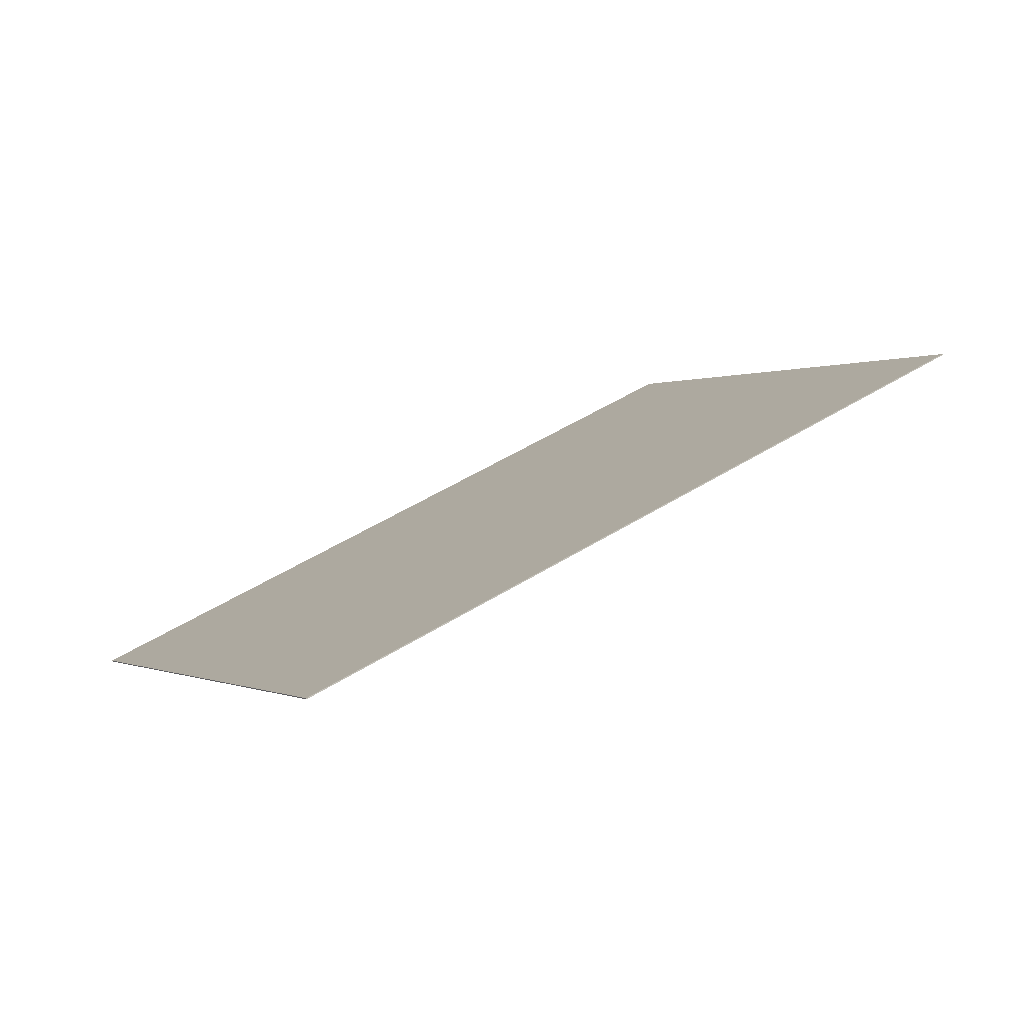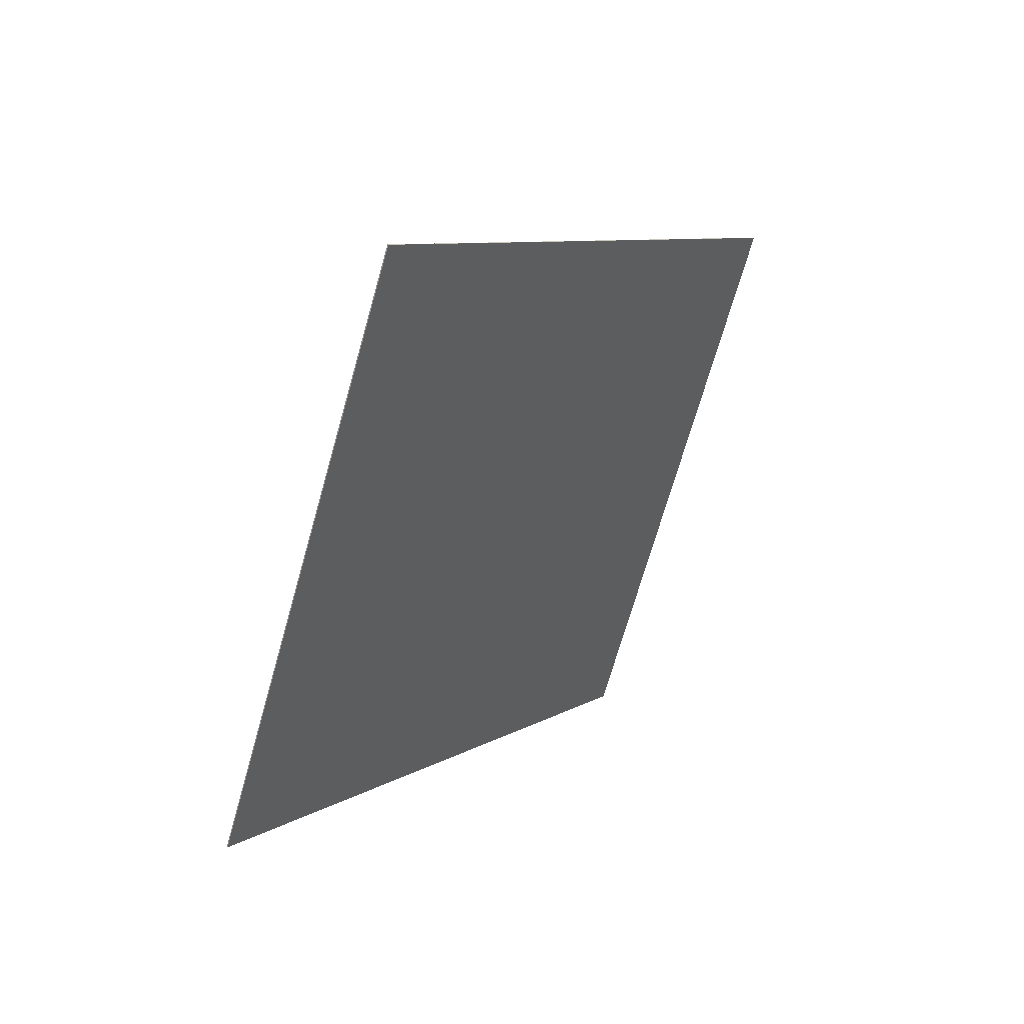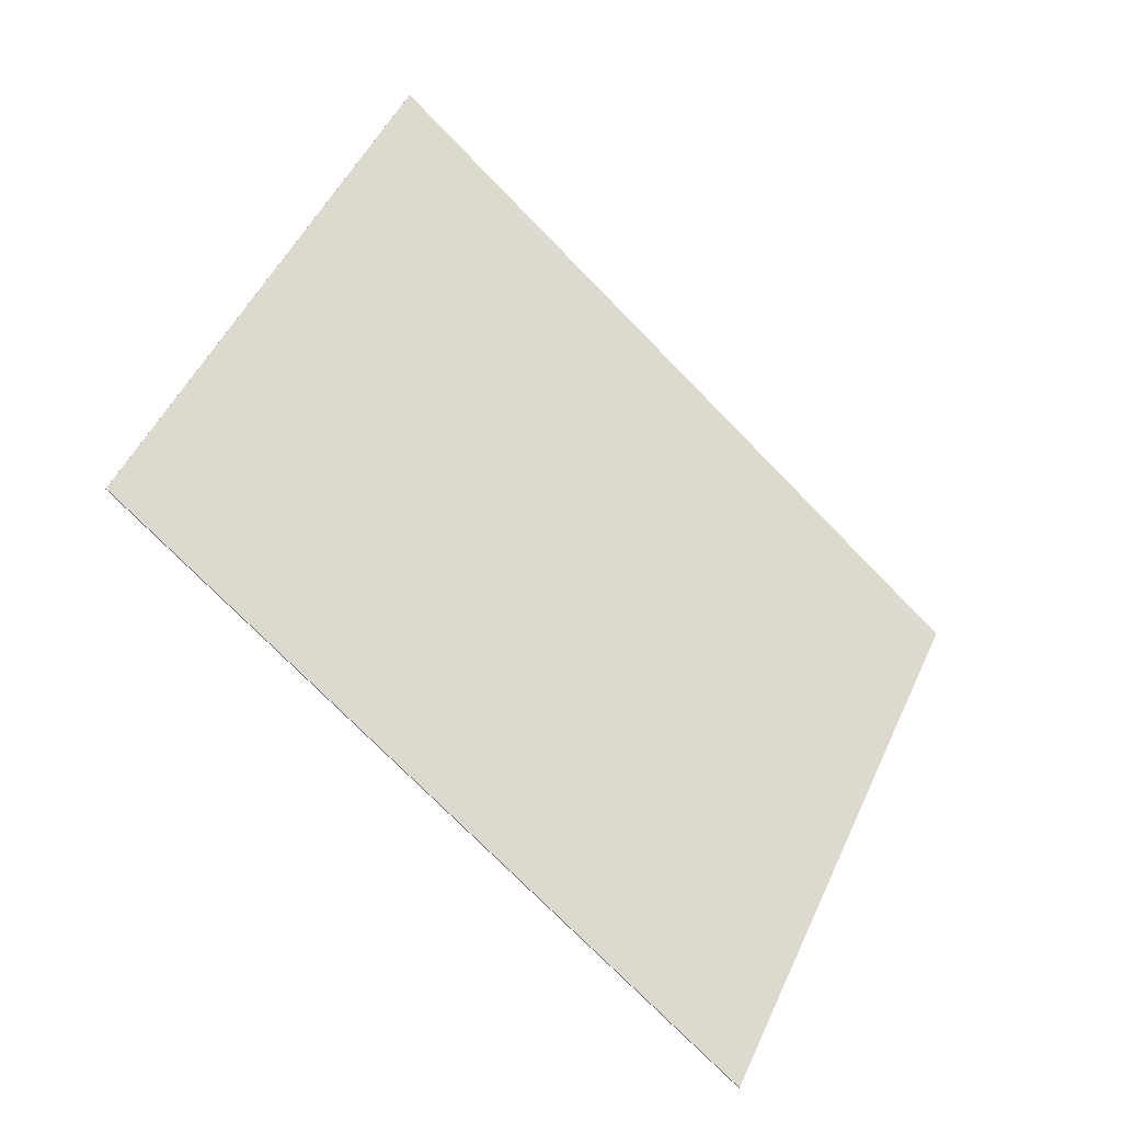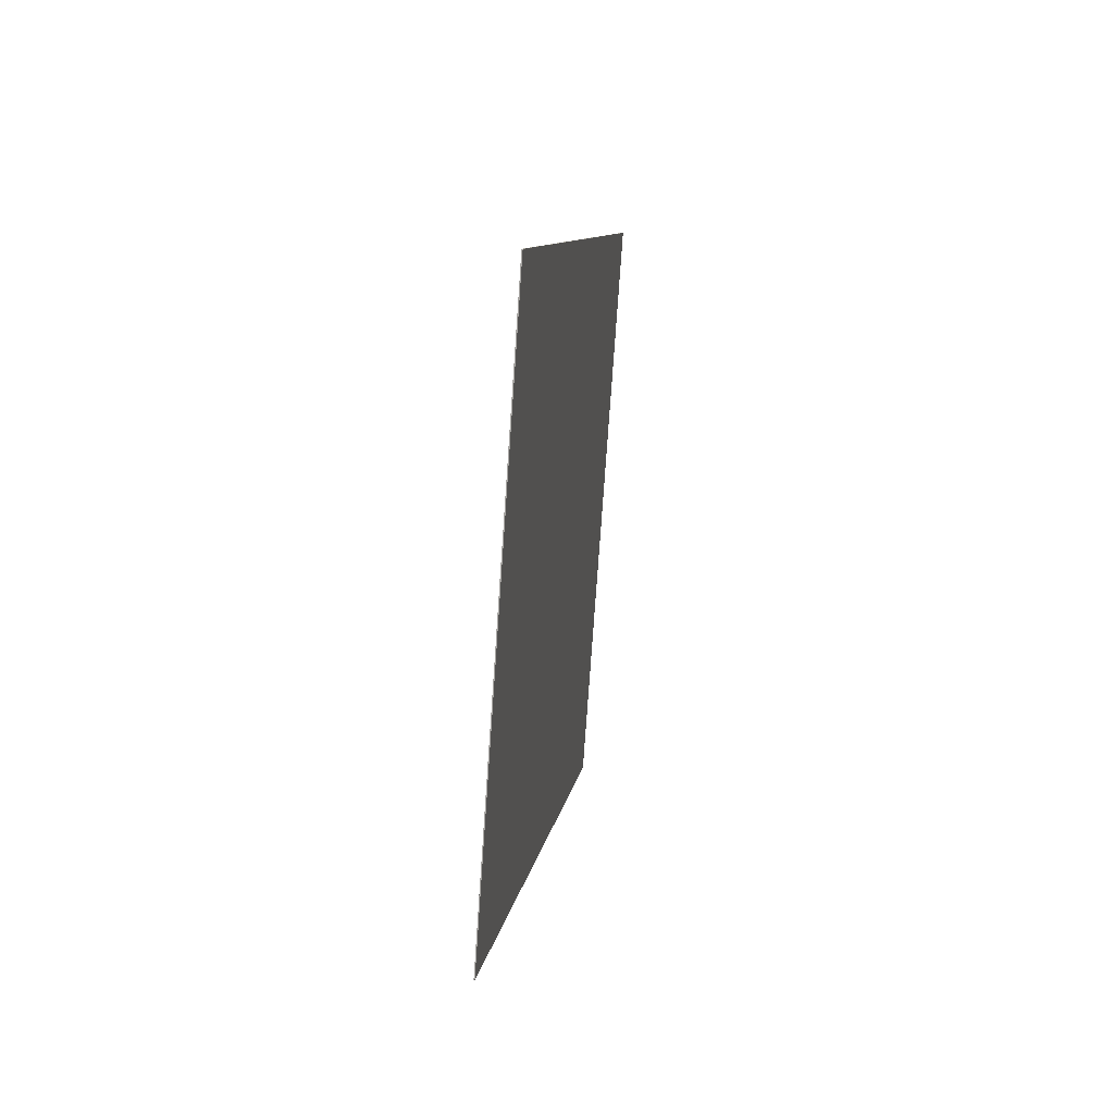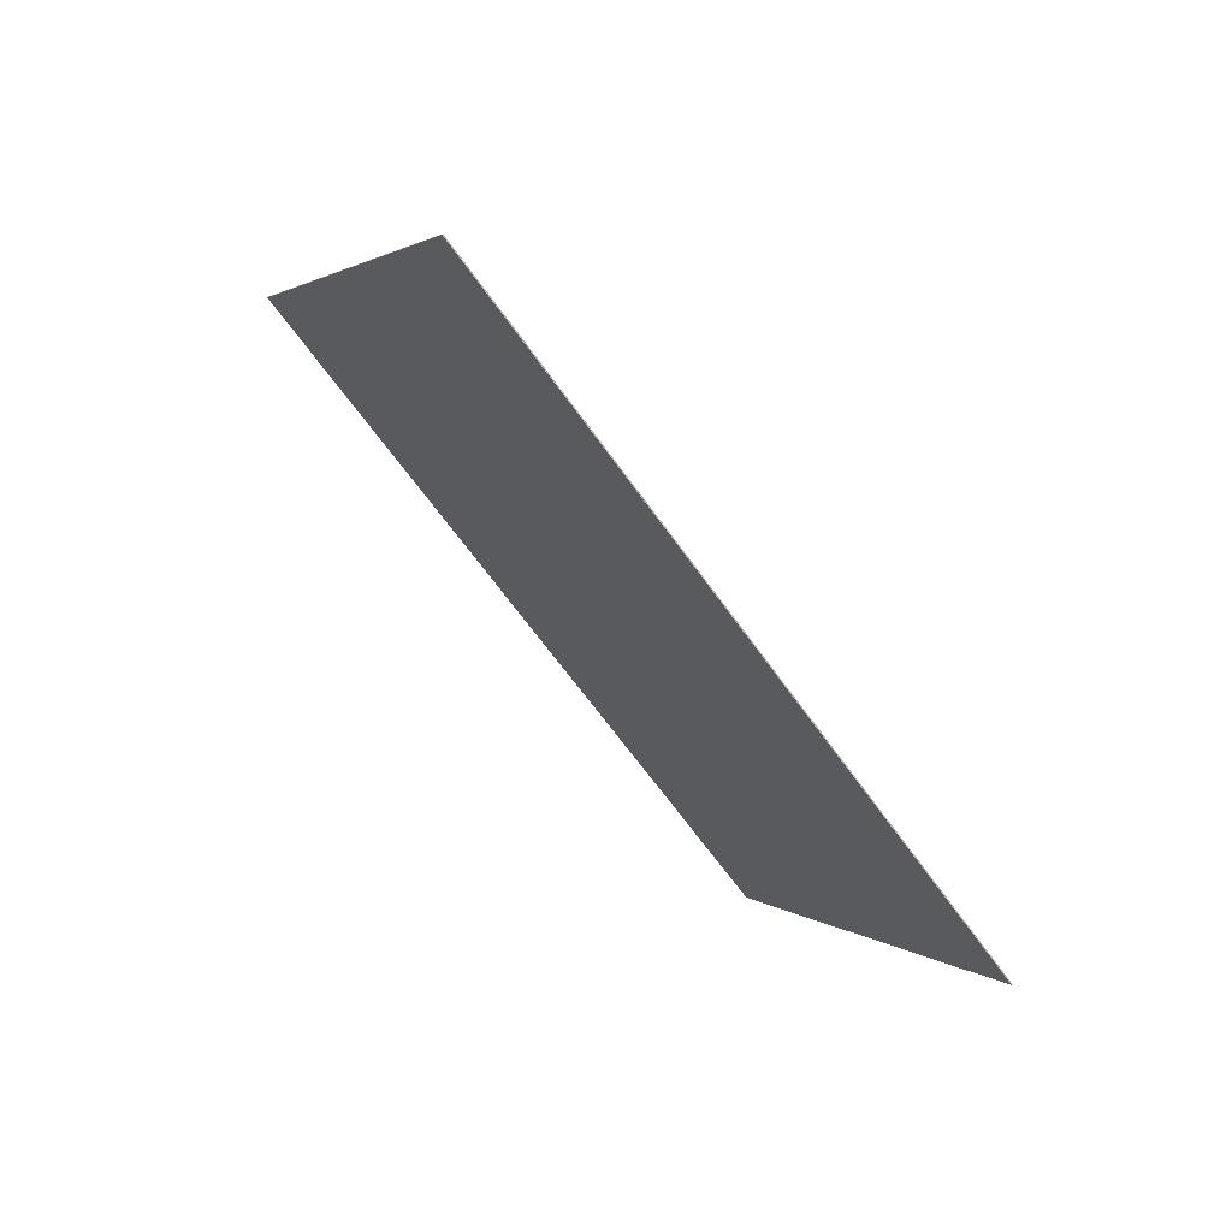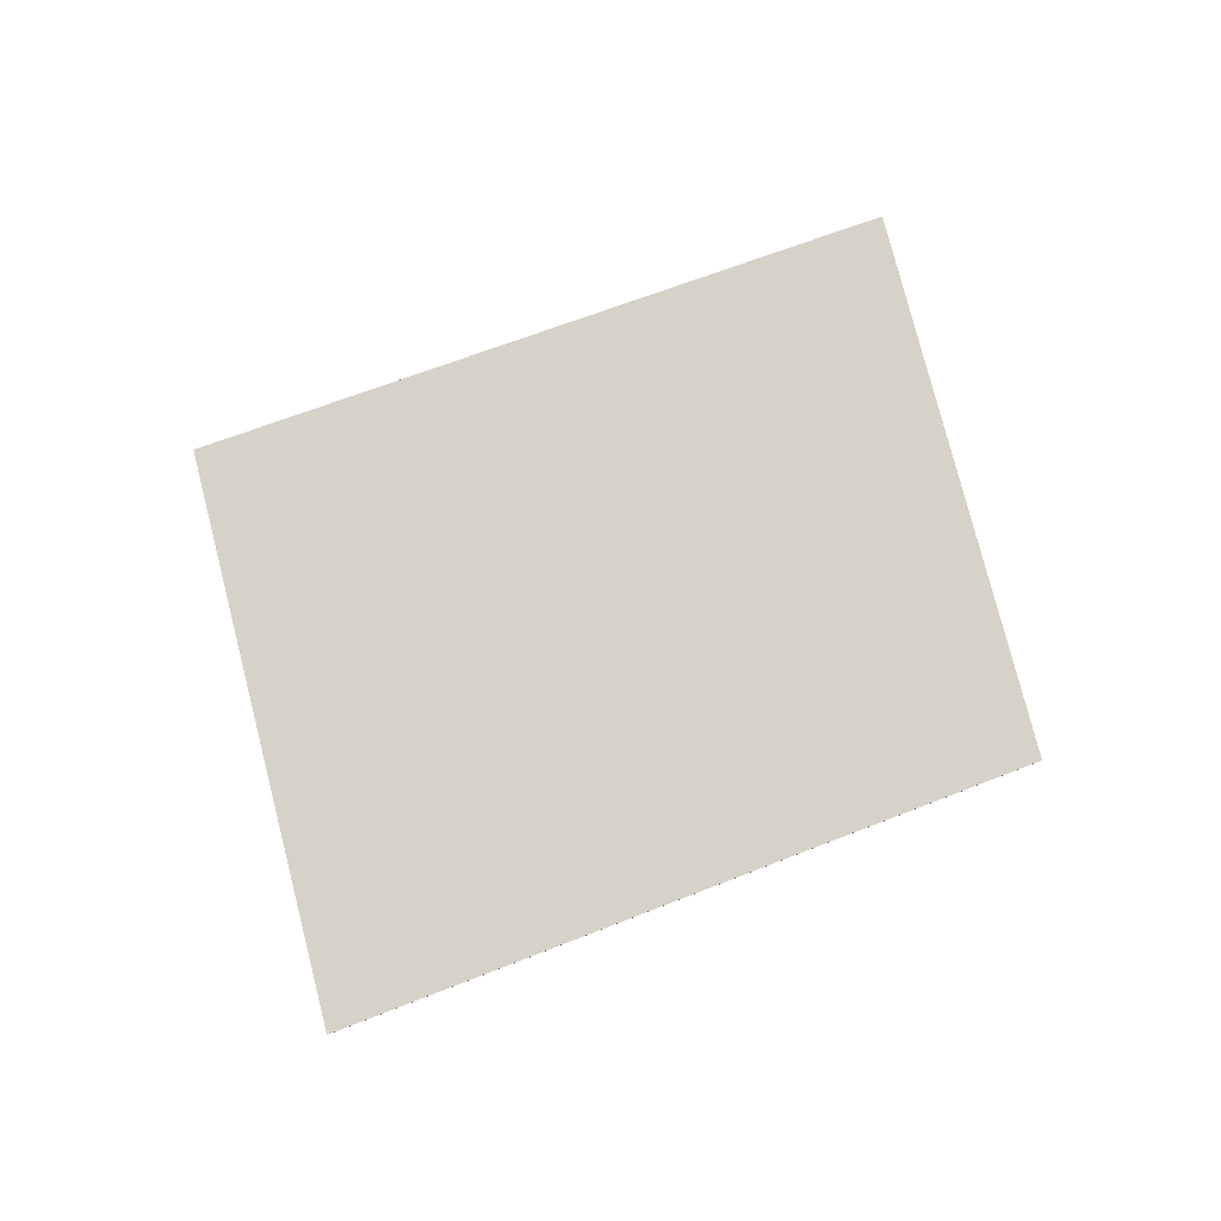
<metadata>
{"format":"obj","ext":"obj","renderer":"f3d","projection":"perspective","resolution":1024,"background":"white","views":[{"elev":-79.3,"azim":-158.0,"up":"+Z"},{"elev":46.1,"azim":-54.0,"up":"+Z"},{"elev":-29.8,"azim":-32.8,"up":"+Z"},{"elev":41.6,"azim":-81.3,"up":"+Z"},{"elev":71.6,"azim":46.1,"up":"+Z"},{"elev":77.9,"azim":12.6,"up":"+Y"}]}
</metadata>
<code>
v -4.113 0.02375 -6.926
v -4.087 0.02375 -6.875
v -4.027 0.02375 -6.914
v -4.052 0.02375 -6.964
v -4.113 0.02365 -6.926
v -4.052 0.02365 -6.964
v -4.027 0.02365 -6.914
v -4.087 0.02365 -6.875
v -4.052 0.02365 -6.964
v -4.113 0.02365 -6.926
v -4.113 0.02375 -6.926
v -4.052 0.02375 -6.964
v -4.027 0.02365 -6.914
v -4.052 0.02365 -6.964
v -4.052 0.02375 -6.964
v -4.027 0.02375 -6.914
v -4.087 0.02365 -6.875
v -4.027 0.02365 -6.914
v -4.027 0.02375 -6.914
v -4.087 0.02375 -6.875
v -4.113 0.02365 -6.926
v -4.087 0.02365 -6.875
v -4.087 0.02375 -6.875
v -4.113 0.02375 -6.926
f 1 2 3
f 1 3 4
f 5 6 7
f 5 7 8
f 9 10 11
f 9 11 12
f 13 14 15
f 13 15 16
f 17 18 19
f 17 19 20
f 21 22 23
f 21 23 24

</code>
